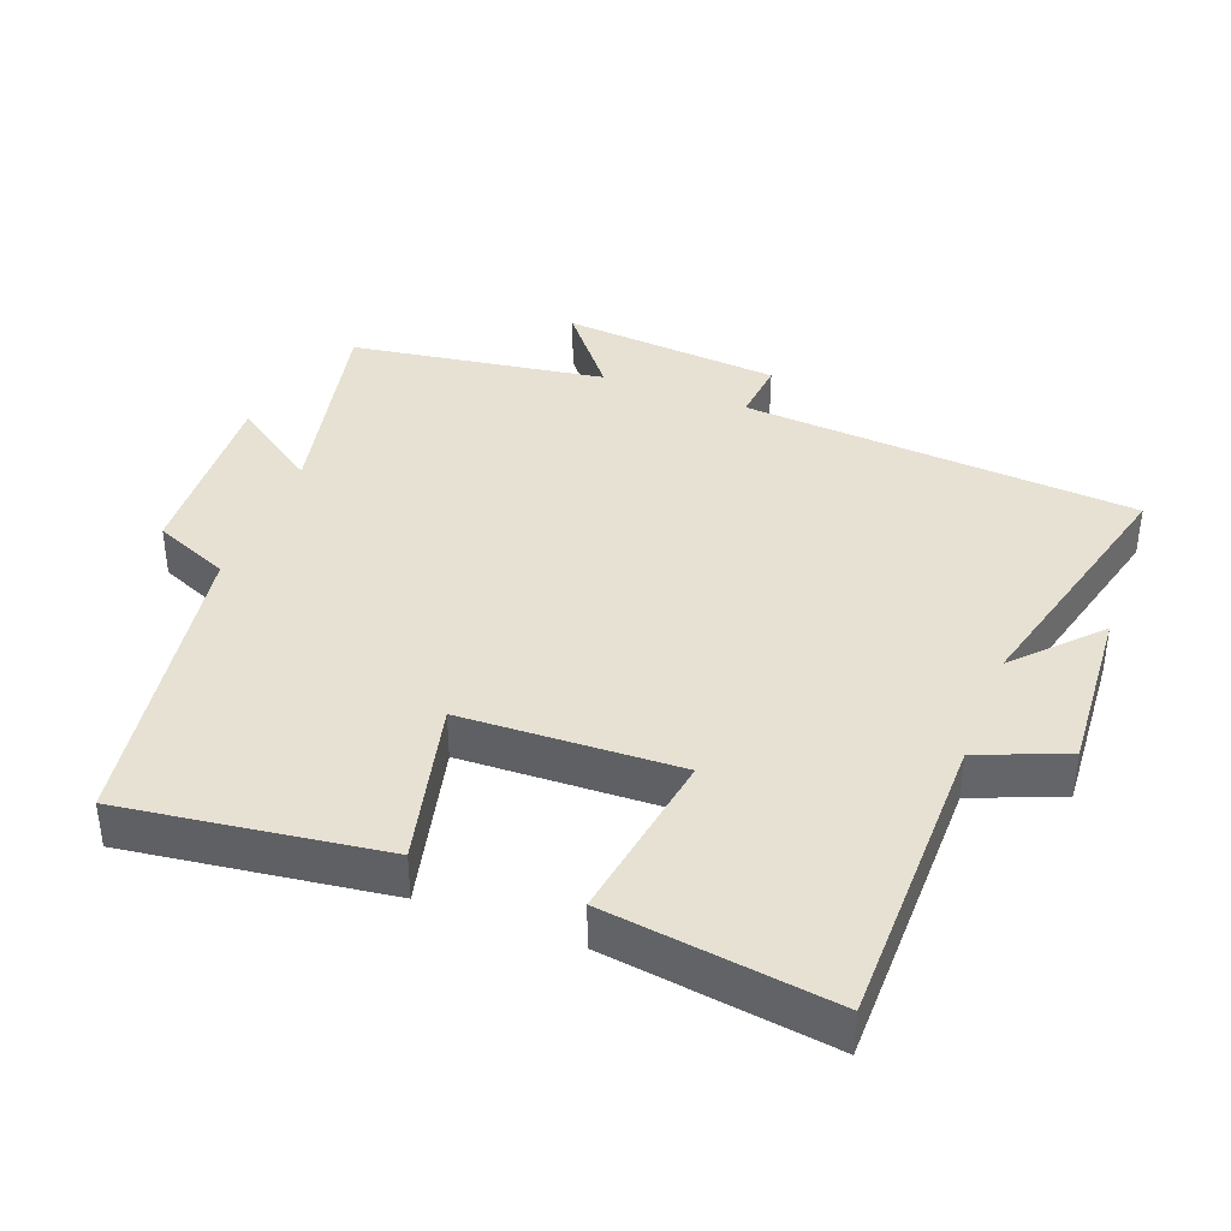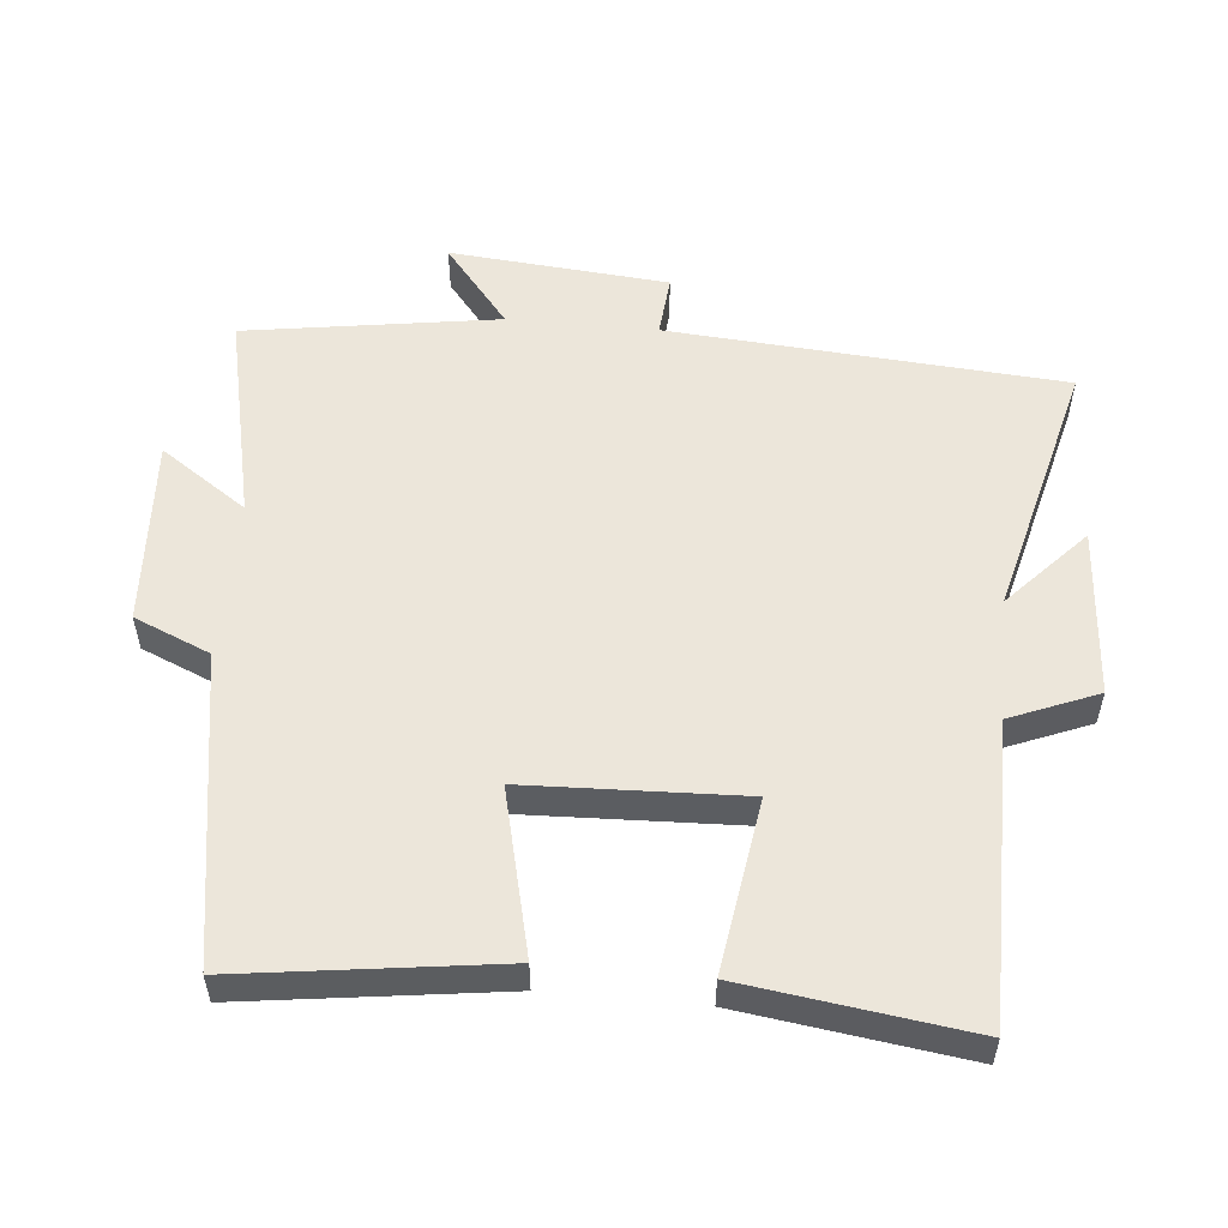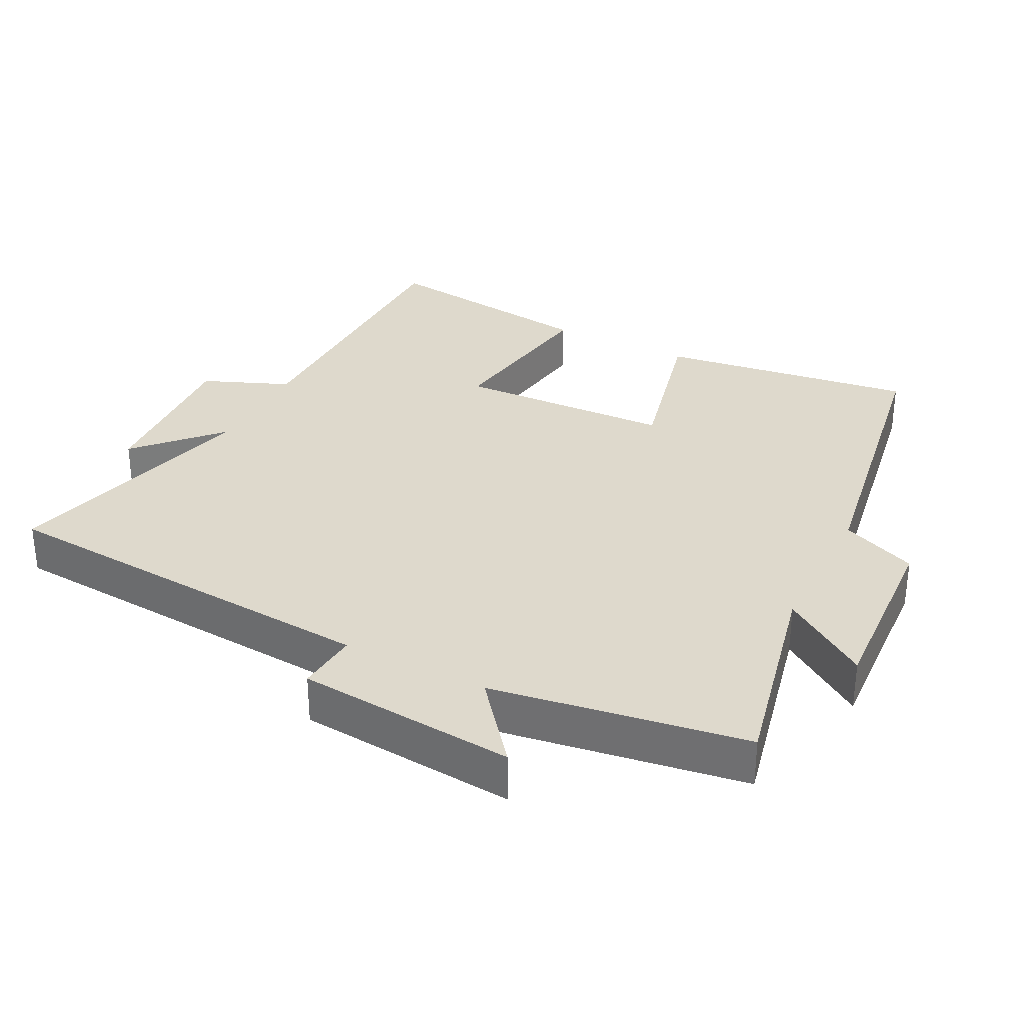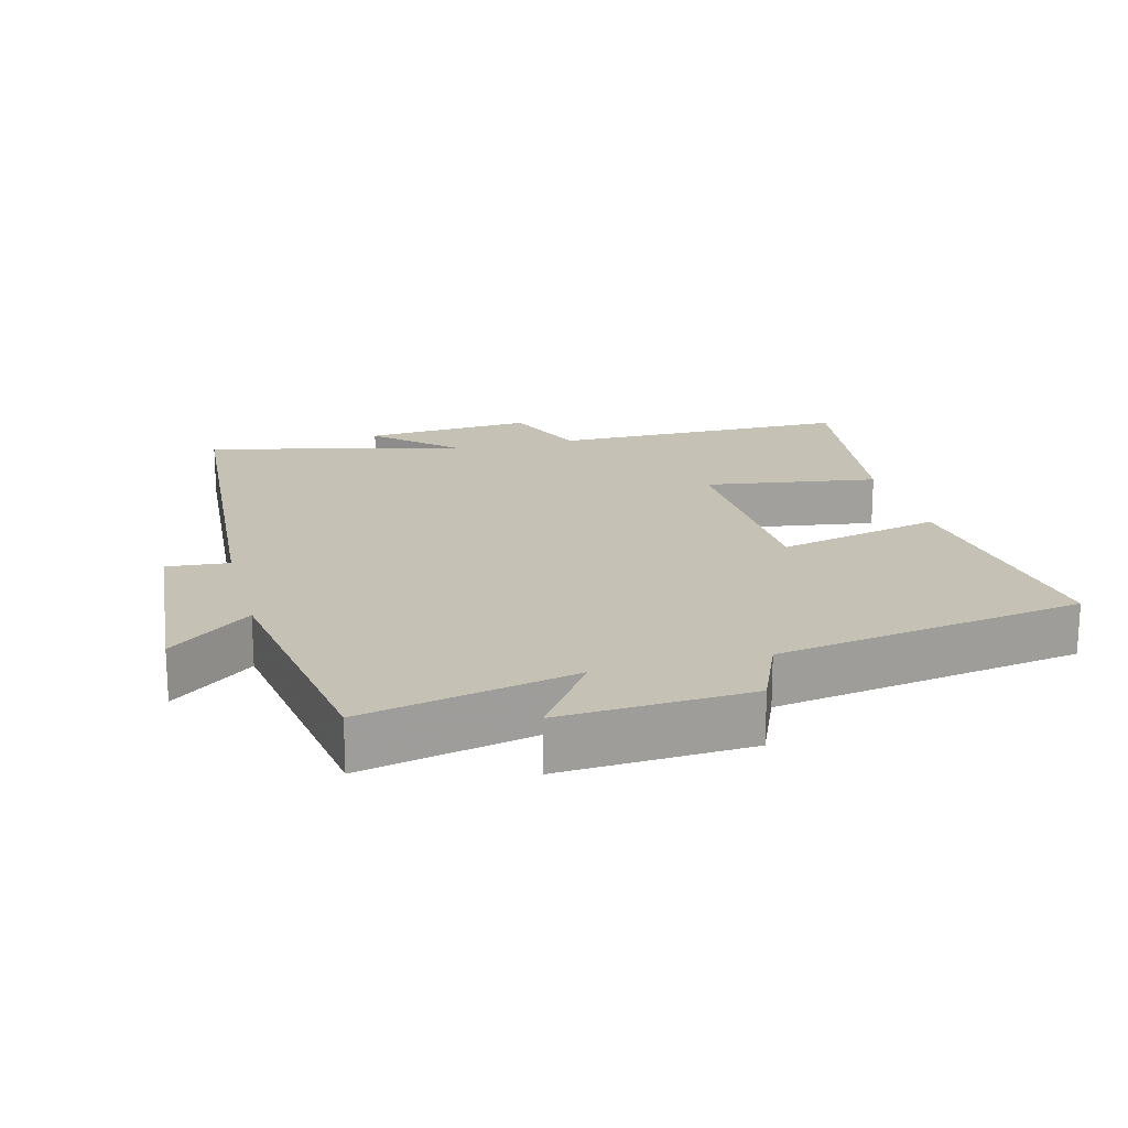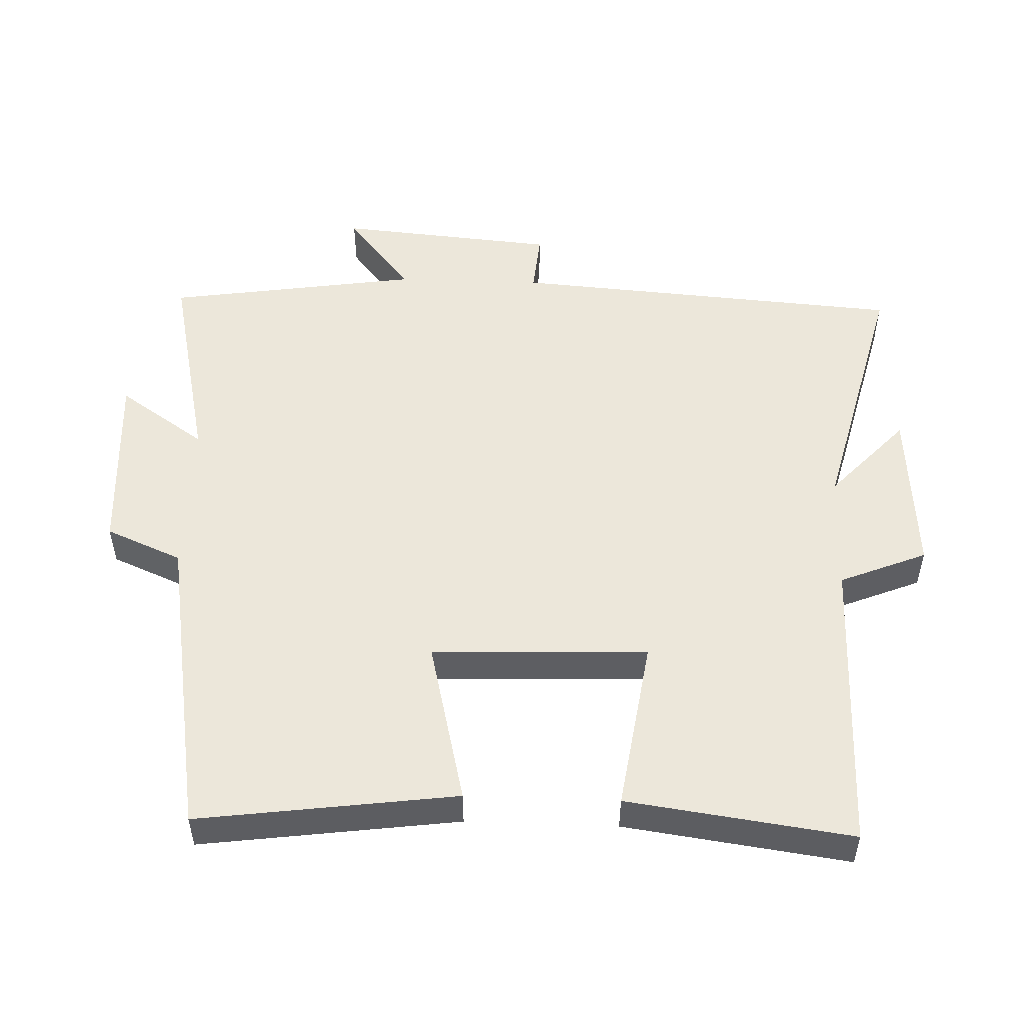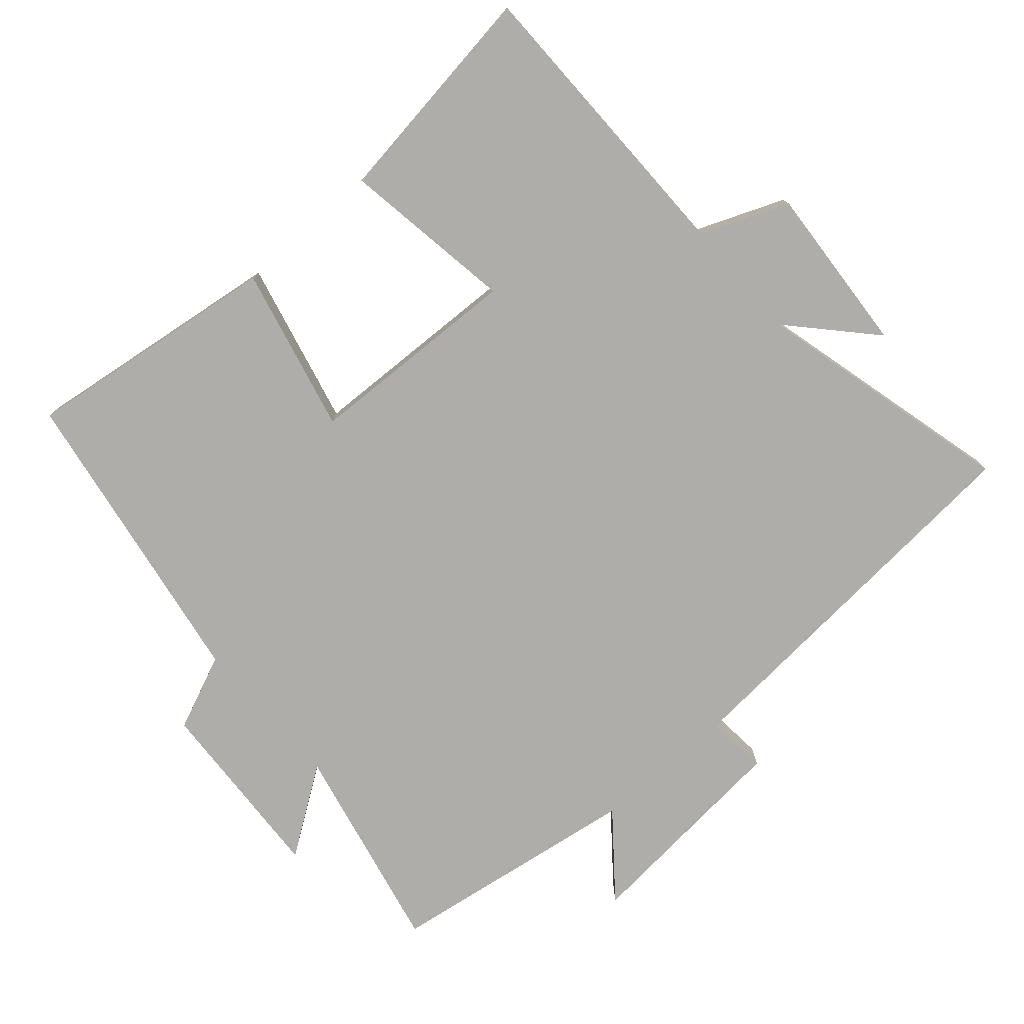
<metadata>
{"format":"obj","ext":"obj","renderer":"f3d","projection":"perspective","resolution":1024,"background":"white","views":[{"elev":38.7,"azim":111.0,"up":"+Y"},{"elev":54.3,"azim":95.4,"up":"+Y"},{"elev":31.9,"azim":-62.9,"up":"+Y"},{"elev":18.7,"azim":-14.6,"up":"+Y"},{"elev":51.5,"azim":92.1,"up":"+Y"},{"elev":-77.1,"azim":131.3,"up":"+Y"}]}
</metadata>
<code>
v -0.443 0.07 0.568
v -0.135 0.07 0.5
v -0.222 0.07 0.627
v 0.054 0.07 0.611
v 0.101 0.07 0.5
v 0.551 0.07 0.425
v 0.5 0.07 0.049
v 0.259 0.07 0.107
v 0.247 0.07 -0.209
v 0.5 0.07 -0.171
v 0.545 0.07 -0.499
v 0.106 0.07 -0.5
v 0.054 0.07 -0.627
v -0.194 0.07 -0.609
v -0.076 0.07 -0.5
v -0.457 0.07 -0.596
v -0.5 0.07 -0.019
v -0.591 0.07 -0.027
v -0.619 0.07 0.293
v -0.5 0.07 0.197
v -0.443 0 0.568
v -0.135 0 0.5
v -0.222 0 0.627
v 0.054 0 0.611
v 0.101 0 0.5
v 0.551 0 0.425
v 0.5 0 0.049
v 0.259 0 0.107
v 0.247 0 -0.209
v 0.5 0 -0.171
v 0.545 0 -0.499
v 0.106 0 -0.5
v 0.054 0 -0.627
v -0.194 0 -0.609
v -0.076 0 -0.5
v -0.457 0 -0.596
v -0.5 0 -0.019
v -0.591 0 -0.027
v -0.619 0 0.293
v -0.5 0 0.197
f 17 18 19 20
f 15 16 17 20
f 15 20 1 2
f 12 13 14 15
f 12 15 2
f 9 10 11 12
f 8 9 12 2
f 5 6 7 8
f 4 5 8
f 2 3 4 8
f 40 39 38 37
f 40 37 36 35
f 22 21 40 35
f 35 34 33 32
f 22 35 32
f 32 31 30 29
f 22 32 29 28
f 28 27 26 25
f 28 25 24
f 28 24 23 22
f 1 21 22 2
f 2 22 23 3
f 3 23 24 4
f 4 24 25 5
f 5 25 26 6
f 6 26 27 7
f 7 27 28 8
f 8 28 29 9
f 9 29 30 10
f 10 30 31 11
f 11 31 32 12
f 12 32 33 13
f 13 33 34 14
f 14 34 35 15
f 15 35 36 16
f 16 36 37 17
f 17 37 38 18
f 18 38 39 19
f 19 39 40 20
f 20 40 21 1

</code>
